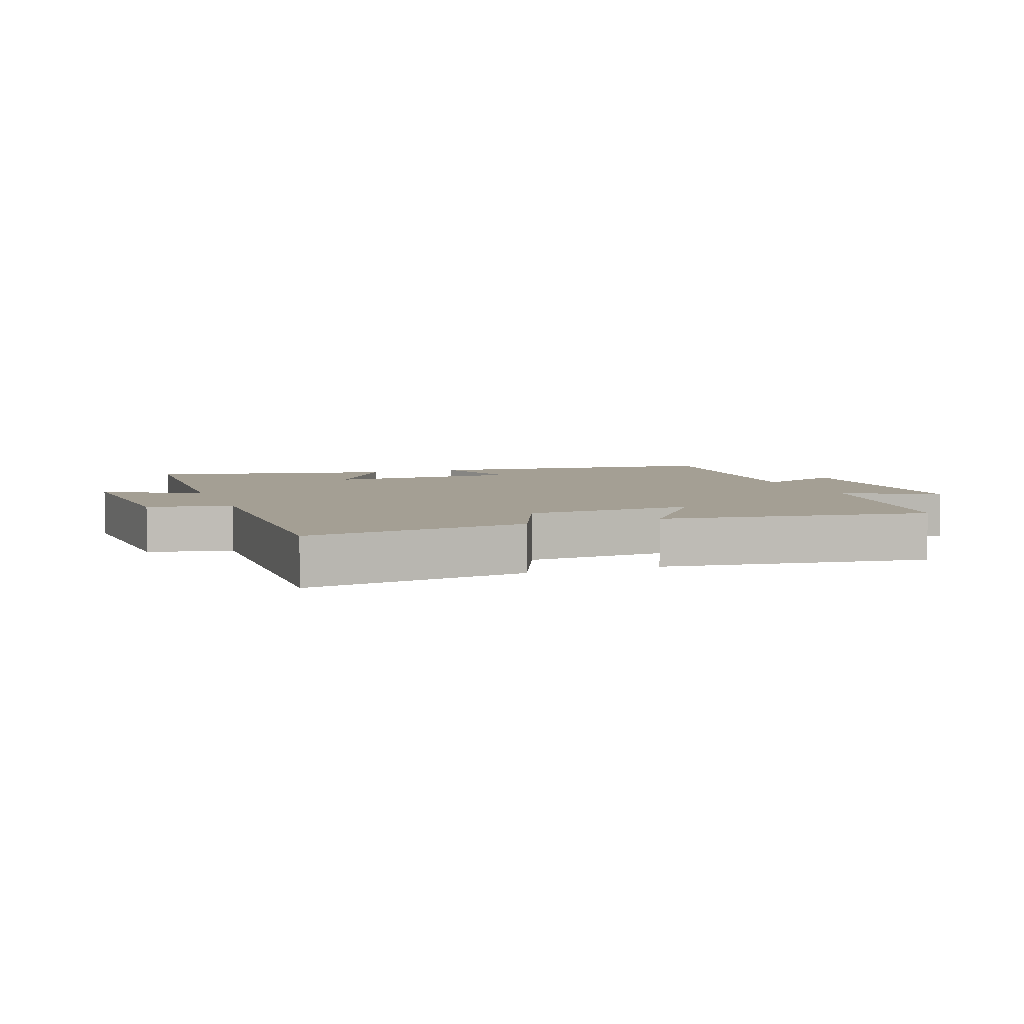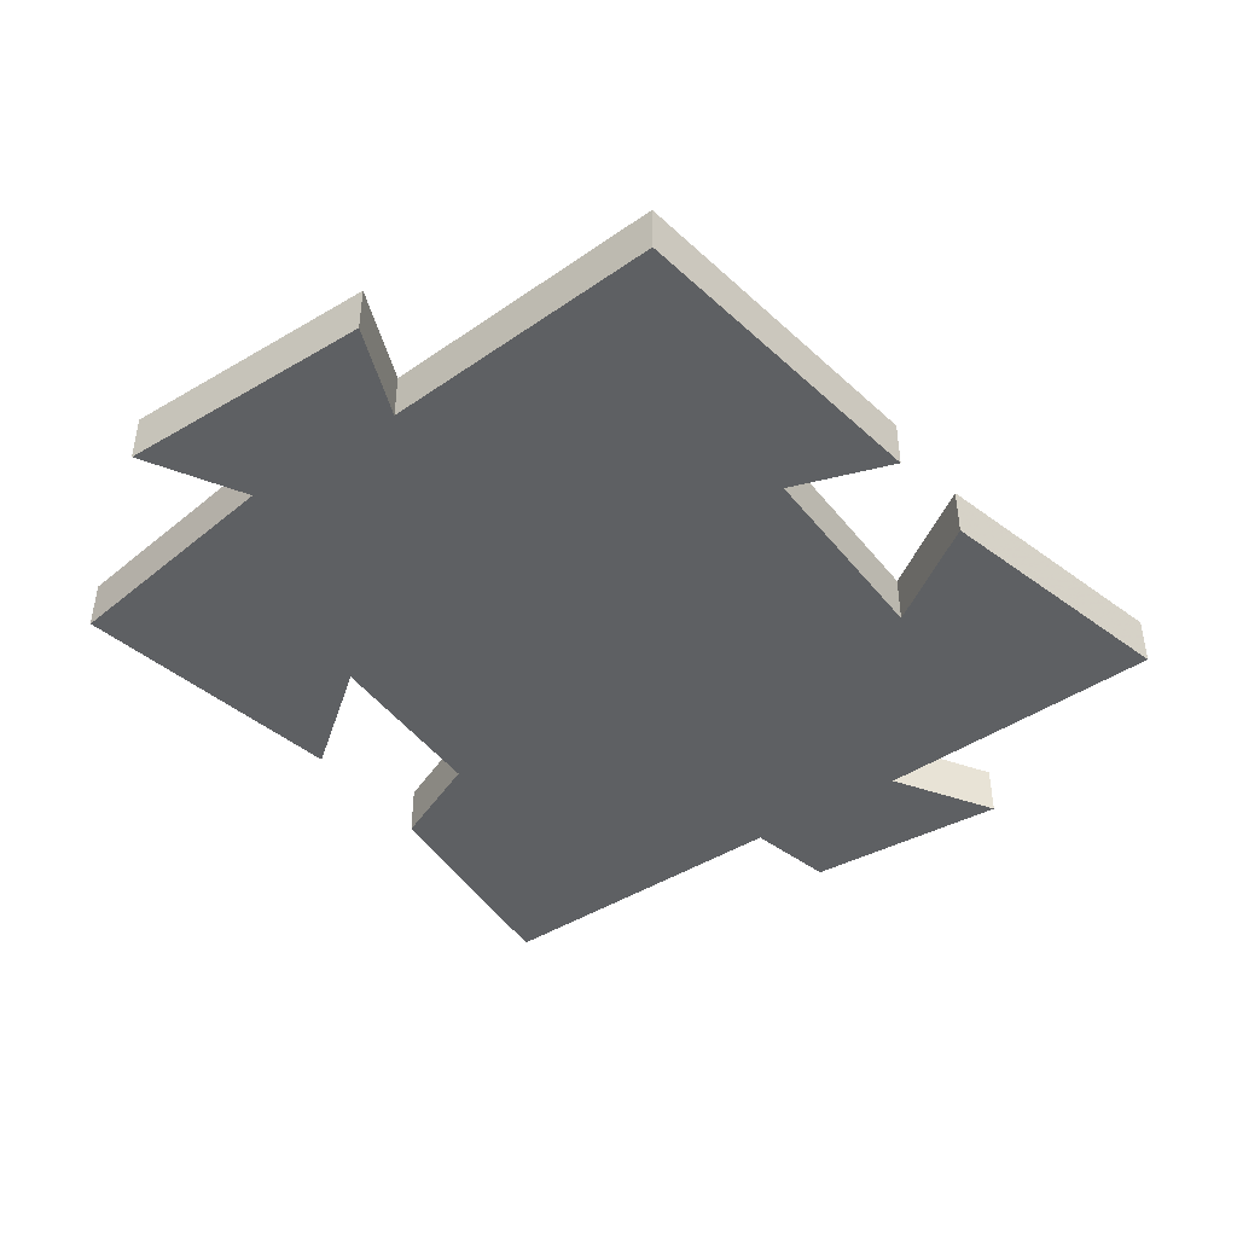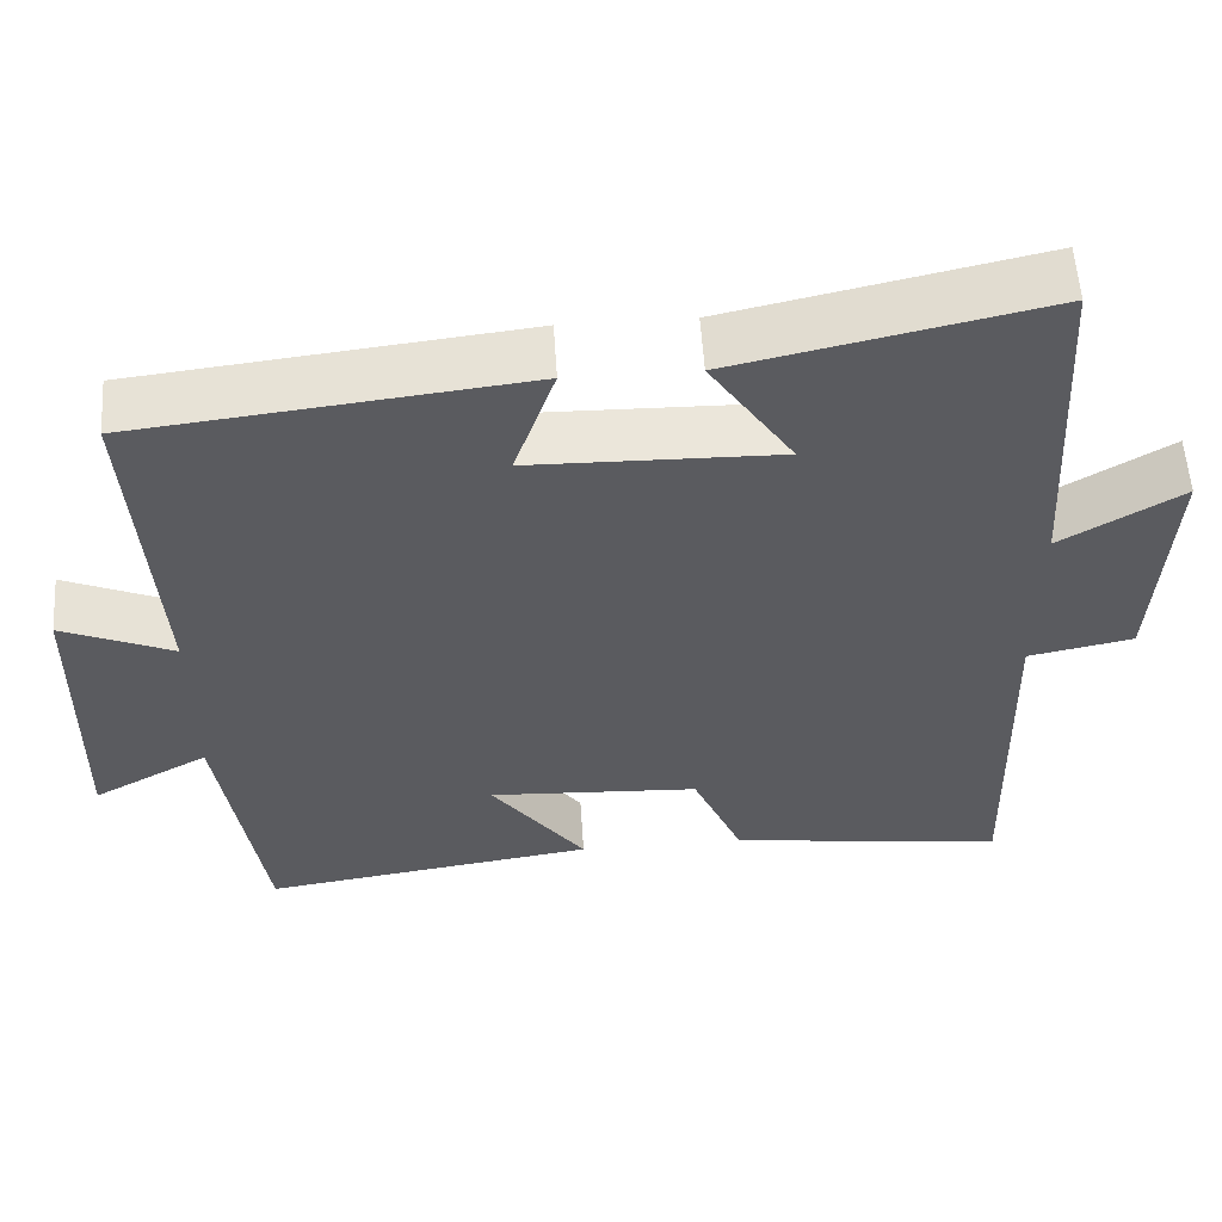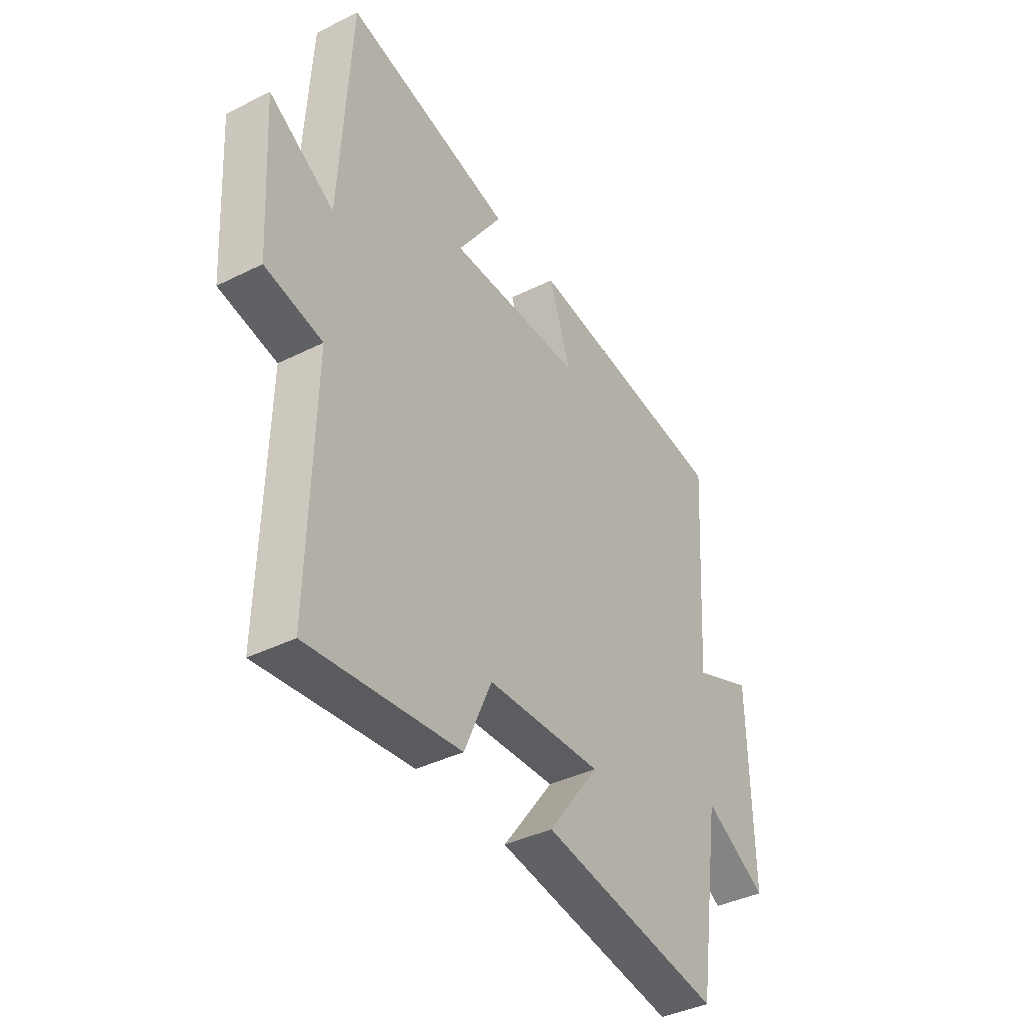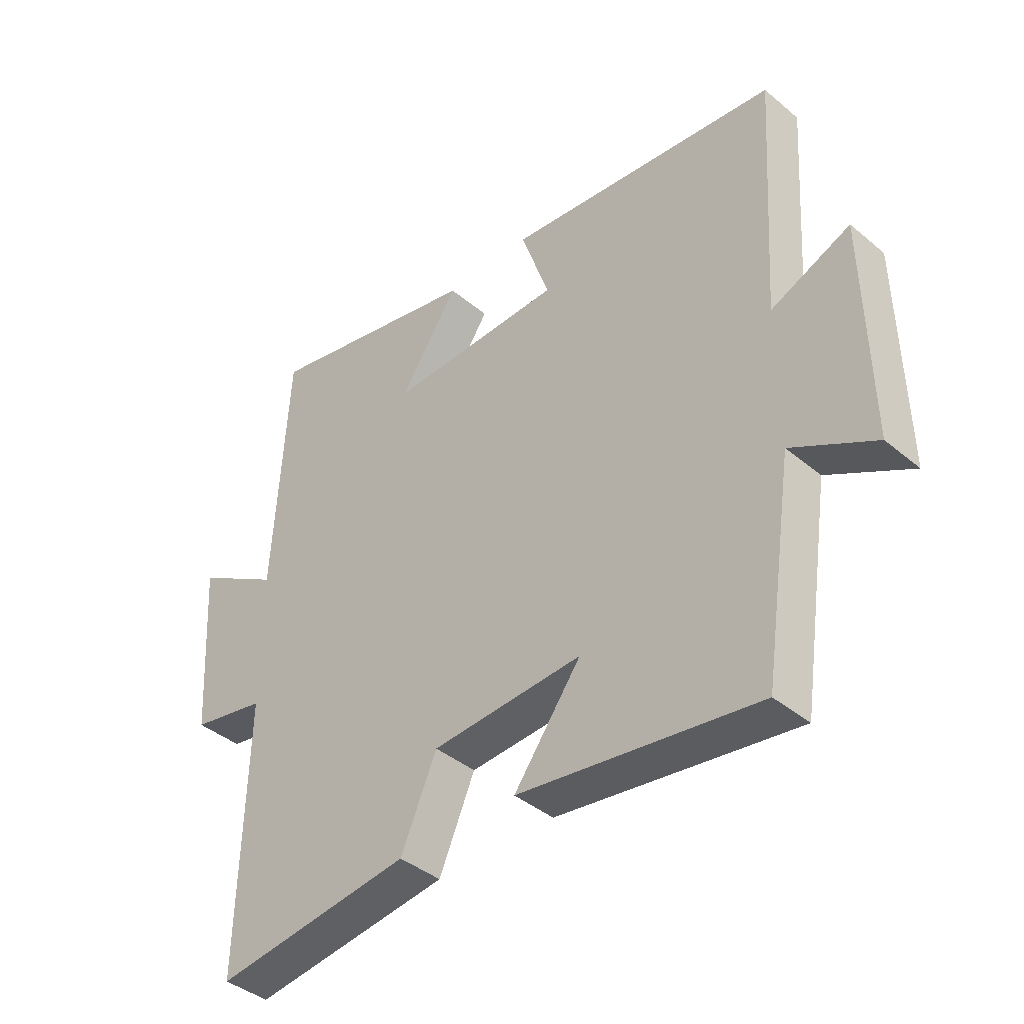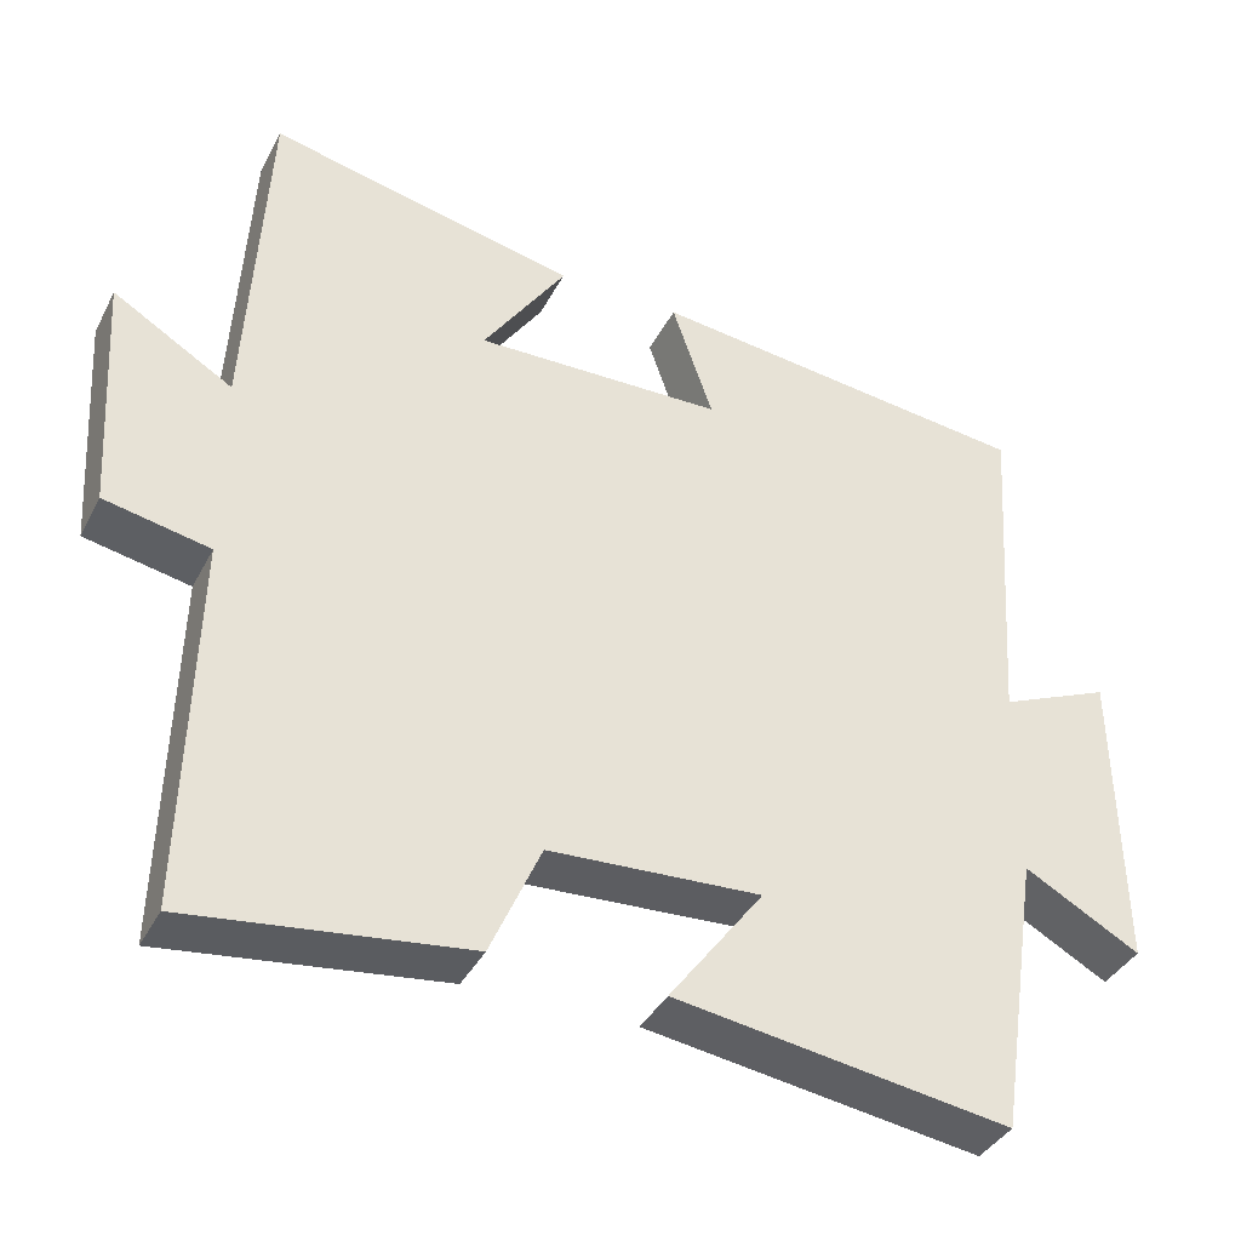
<metadata>
{"format":"obj","ext":"obj","renderer":"f3d","projection":"perspective","resolution":1024,"background":"white","views":[{"elev":5.5,"azim":159.6,"up":"+Y"},{"elev":-42.4,"azim":-54.0,"up":"+Y"},{"elev":56.4,"azim":-3.7,"up":"+Z"},{"elev":-39.6,"azim":121.8,"up":"+Z"},{"elev":-40.8,"azim":-135.4,"up":"+Z"},{"elev":-38.3,"azim":155.0,"up":"+Z"}]}
</metadata>
<code>
v -0.447 0.07 -0.561
v -0.5 0.07 -0.212
v -0.642 0.07 -0.29
v -0.636 0.07 0.086
v -0.5 0.07 0.028
v -0.528 0.07 0.446
v -0.055 0.07 0.5
v -0.105 0.07 0.354
v 0.199 0.07 0.348
v 0.097 0.07 0.5
v 0.476 0.07 0.583
v 0.5 0.07 0.153
v 0.647 0.07 0.241
v 0.629 0.07 -0.057
v 0.5 0.07 -0.083
v 0.511 0.07 -0.543
v 0.17 0.07 -0.5
v 0.108 0.07 -0.358
v -0.152 0.07 -0.344
v -0.036 0.07 -0.5
v -0.447 0 -0.561
v -0.5 0 -0.212
v -0.642 0 -0.29
v -0.636 0 0.086
v -0.5 0 0.028
v -0.528 0 0.446
v -0.055 0 0.5
v -0.105 0 0.354
v 0.199 0 0.348
v 0.097 0 0.5
v 0.476 0 0.583
v 0.5 0 0.153
v 0.647 0 0.241
v 0.629 0 -0.057
v 0.5 0 -0.083
v 0.511 0 -0.543
v 0.17 0 -0.5
v 0.108 0 -0.358
v -0.152 0 -0.344
v -0.036 0 -0.5
f 19 20 1 2
f 18 19 2
f 15 16 17 18
f 15 18 2
f 12 13 14 15
f 12 15 2
f 9 10 11 12
f 8 9 12 2
f 5 6 7 8
f 5 8 2 3
f 3 4 5
f 22 21 40 39
f 22 39 38
f 38 37 36 35
f 22 38 35
f 35 34 33 32
f 22 35 32
f 32 31 30 29
f 22 32 29 28
f 28 27 26 25
f 23 22 28 25
f 25 24 23
f 1 21 22 2
f 2 22 23 3
f 3 23 24 4
f 4 24 25 5
f 5 25 26 6
f 6 26 27 7
f 7 27 28 8
f 8 28 29 9
f 9 29 30 10
f 10 30 31 11
f 11 31 32 12
f 12 32 33 13
f 13 33 34 14
f 14 34 35 15
f 15 35 36 16
f 16 36 37 17
f 17 37 38 18
f 18 38 39 19
f 19 39 40 20
f 20 40 21 1

</code>
